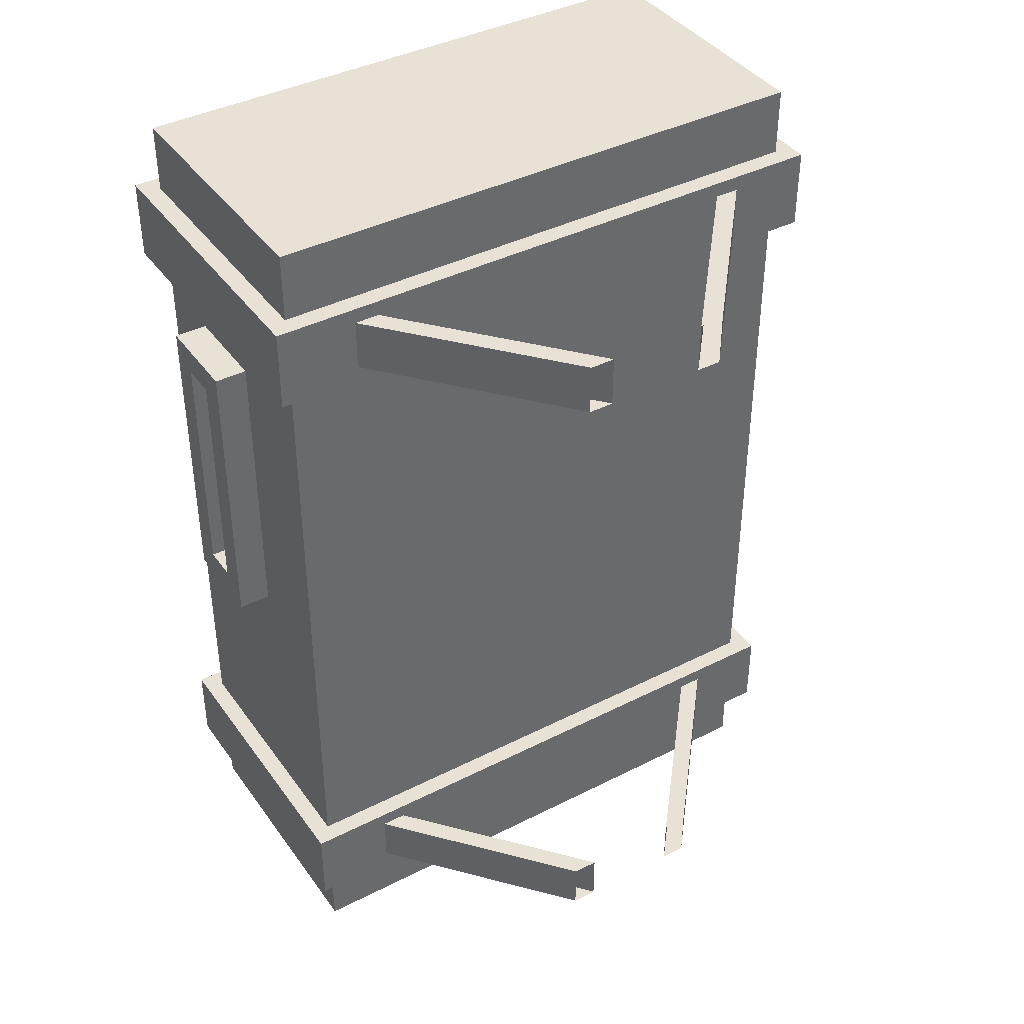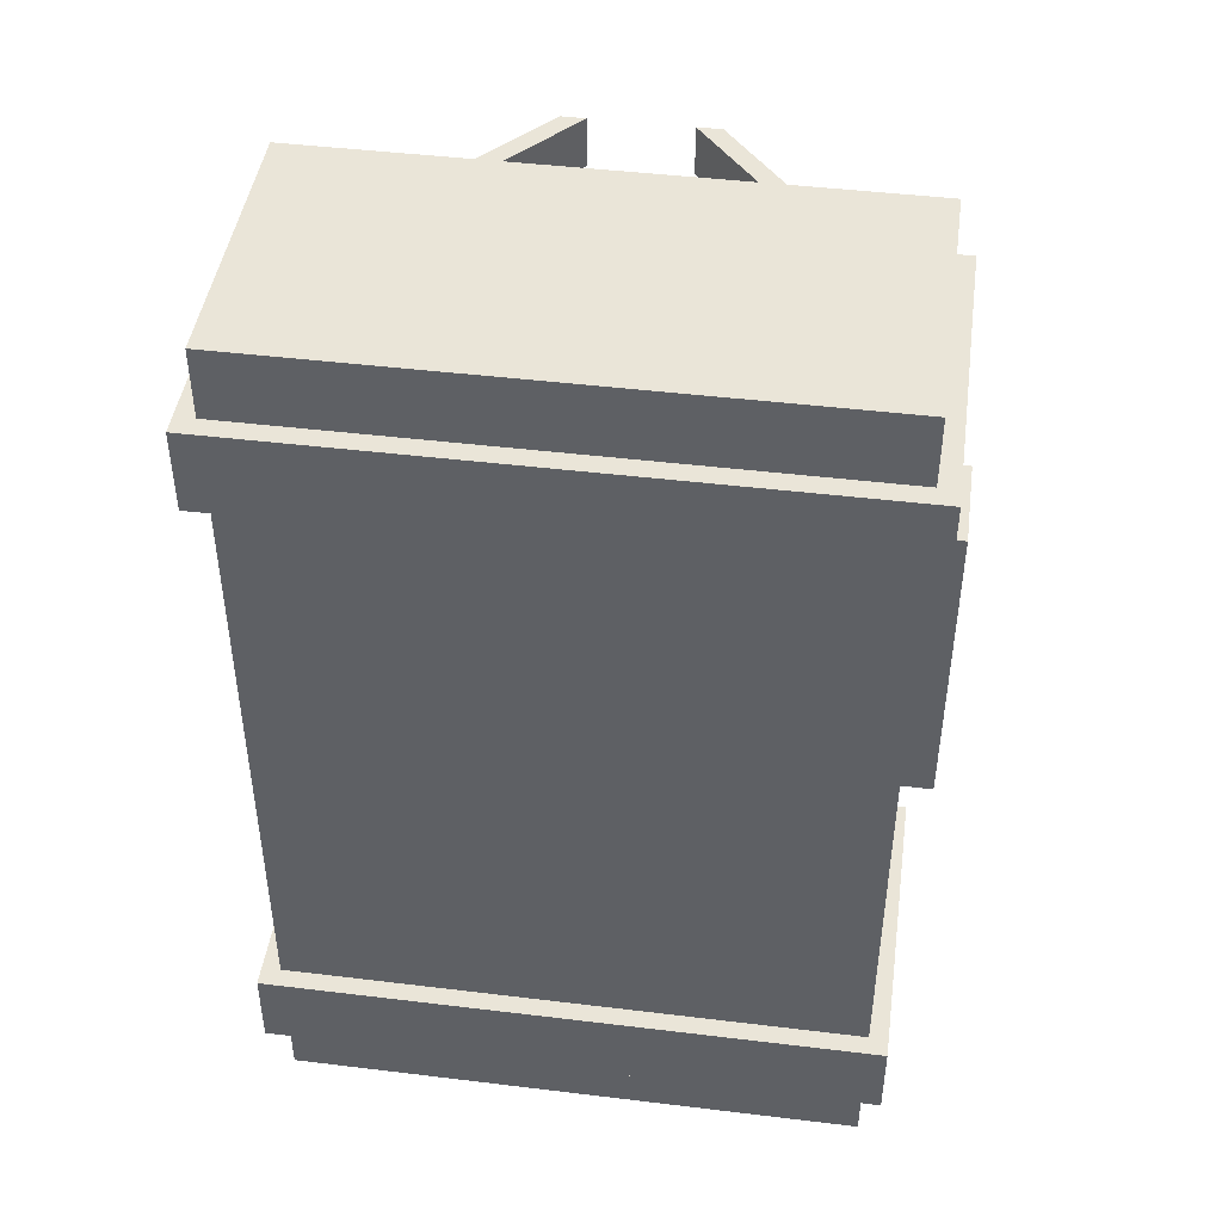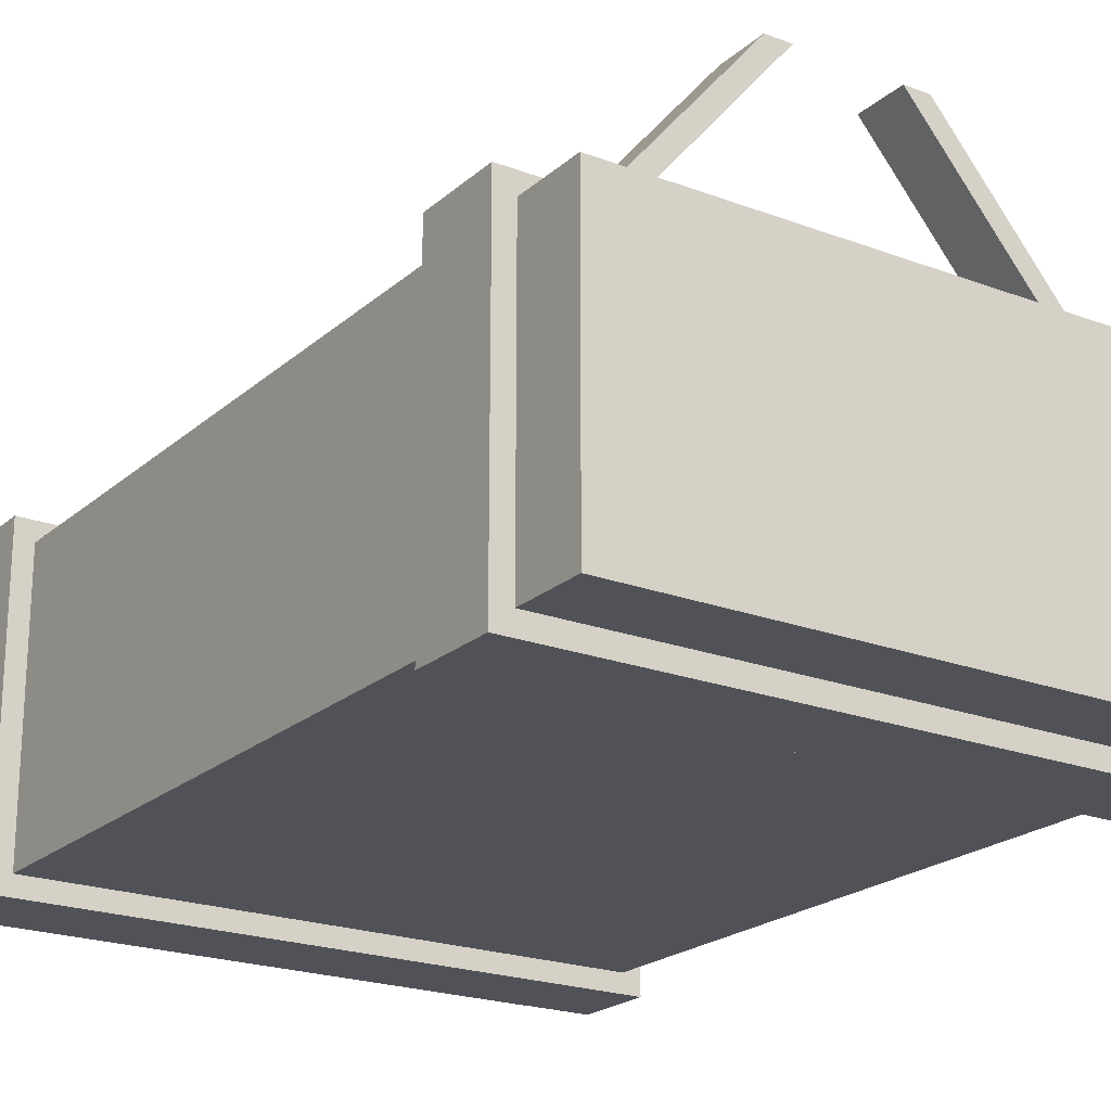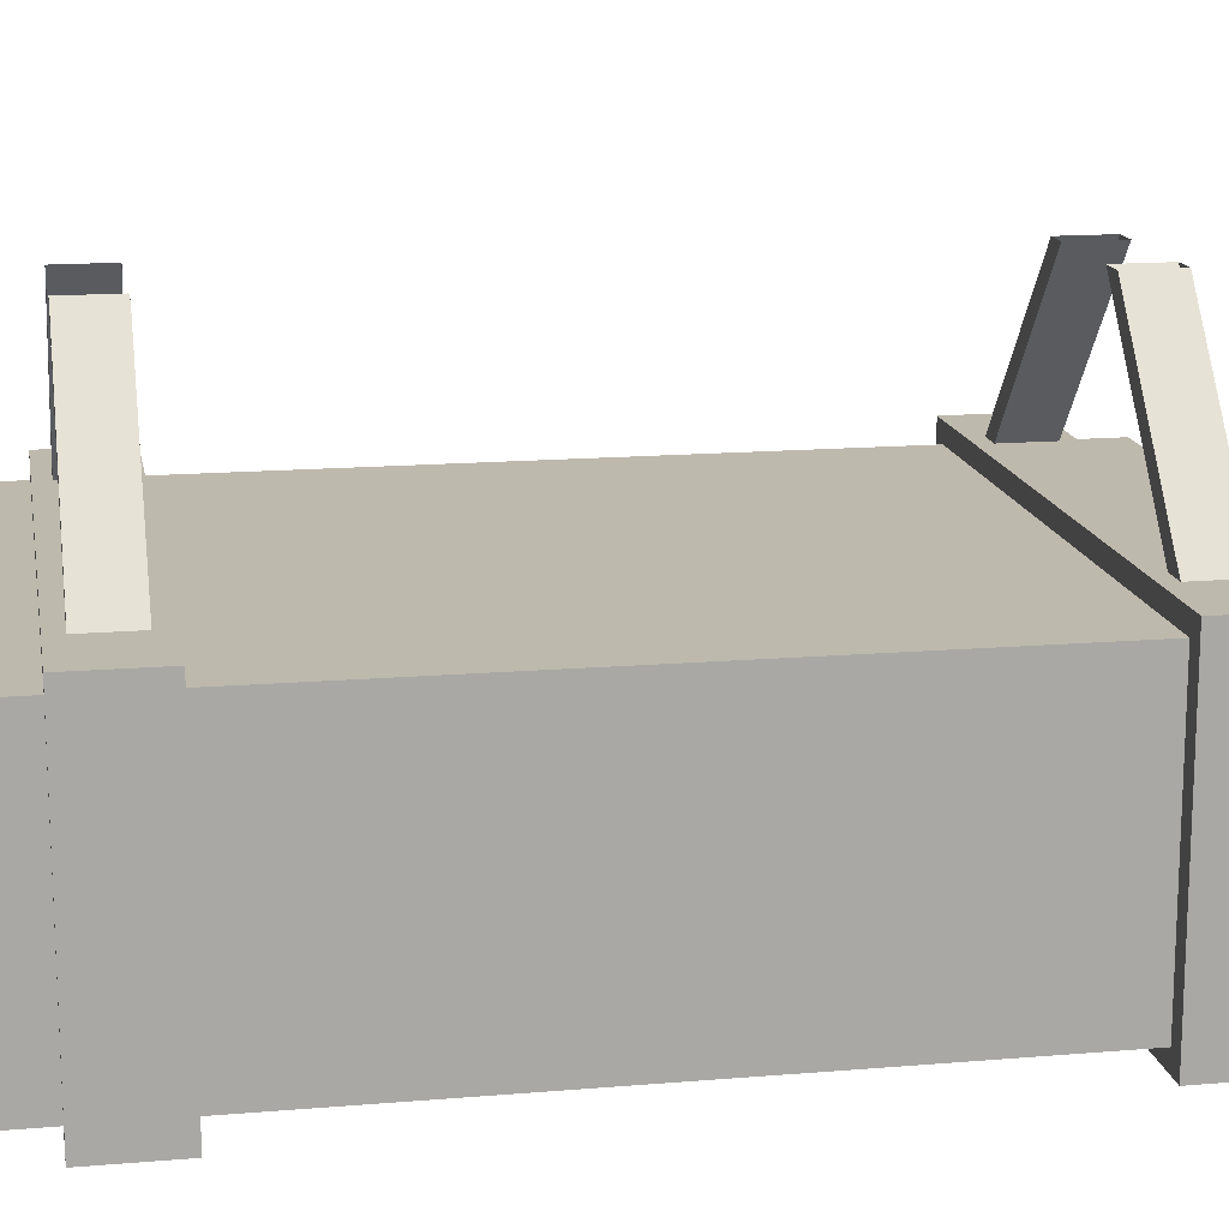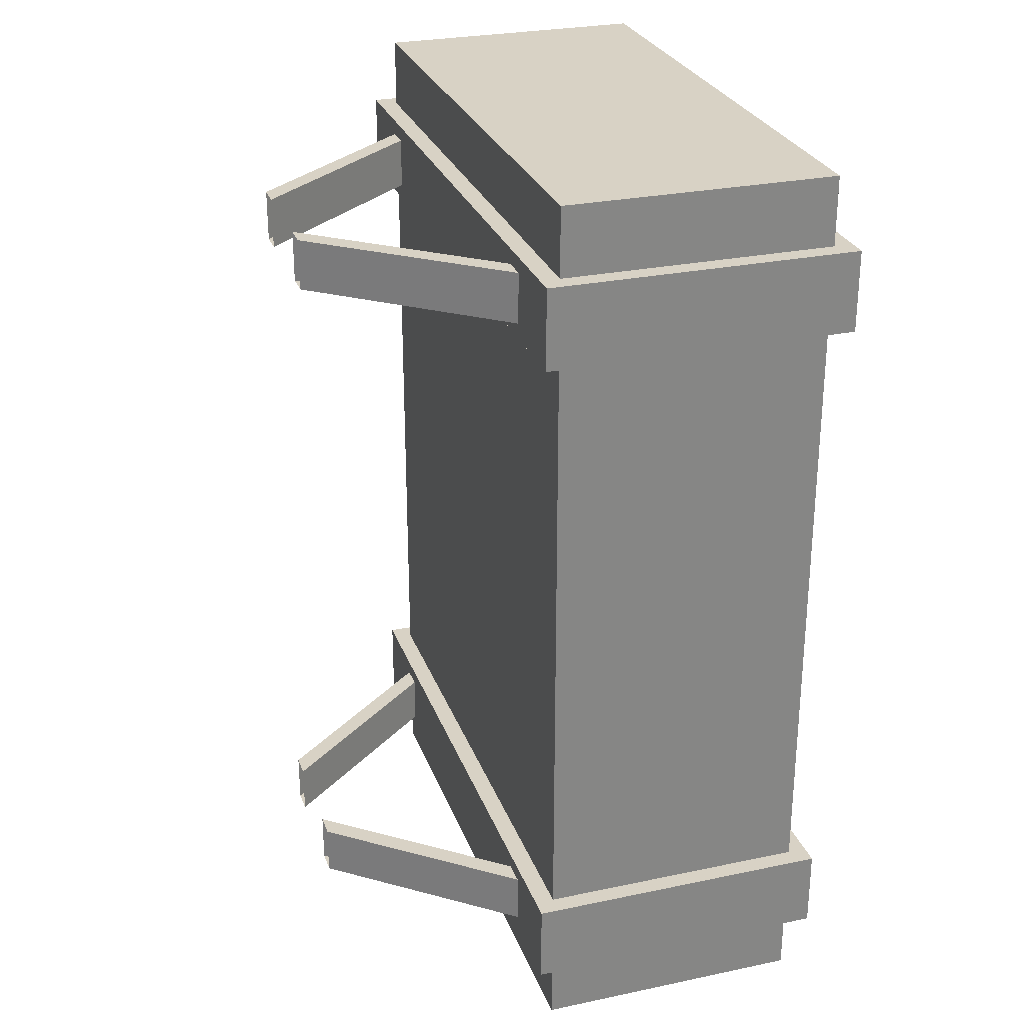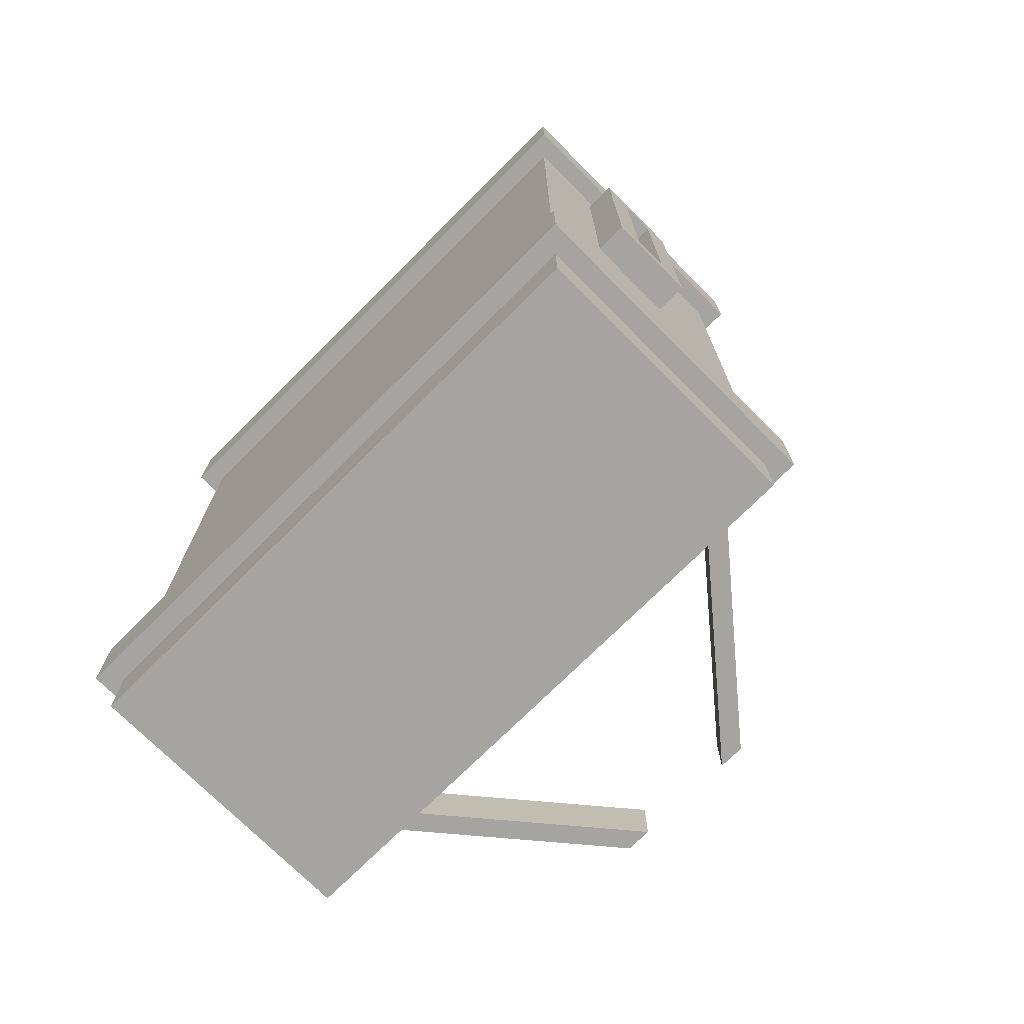
<metadata>
{"format":"obj","ext":"obj","renderer":"f3d","projection":"perspective","resolution":1024,"background":"white","views":[{"elev":40.2,"azim":-32.1,"up":"+Y"},{"elev":45.0,"azim":-172.0,"up":"+Y"},{"elev":-21.4,"azim":146.1,"up":"+Z"},{"elev":15.2,"azim":79.8,"up":"+Z"},{"elev":27.7,"azim":72.2,"up":"+Y"},{"elev":-73.4,"azim":-135.1,"up":"+Y"}]}
</metadata>
<code>
g scp_we2_minigun_ammo_box
v 0.4577 0.1608 -0.3203
v 0.1023 0.1131 -0.3203
v 0.4577 0.1131 -0.3203
v 0.1023 0.1608 -0.3203
v 0.4577 0.1608 -0.1387
v 0.1023 0.1131 -0.1387
v 0.1023 0.1608 -0.1387
v 0.4577 0.1131 -0.1387
v 0.4577 0.1608 -0.1387
v 0.4577 0.1131 -0.3203
v 0.4577 0.1131 -0.1387
v 0.4577 0.1608 -0.3203
v 0.1023 0.1131 -0.1387
v 0.1023 0.1608 -0.3203
v 0.1023 0.1608 -0.1387
v 0.1023 0.1131 -0.3203
v 0.1133 0.1608 -0.3092
v 0.4577 0.1608 -0.3203
v 0.4467 0.1608 -0.3092
v 0.1023 0.1608 -0.3203
v 0.1133 0.1131 -0.1498
v 0.4577 0.1131 -0.1387
v 0.4467 0.1131 -0.1498
v 0.1023 0.1131 -0.1387
v 0.4577 0.1608 -0.1387
v 0.4467 0.1608 -0.3092
v 0.4577 0.1608 -0.3203
v 0.4467 0.1608 -0.1498
v 0.1023 0.1608 -0.1387
v 0.1133 0.1608 -0.1498
v 0.1023 0.1608 -0.3203
v 0.1133 0.1608 -0.3092
v 0.4577 0.1131 -0.3203
v 0.4467 0.1131 -0.1498
v 0.4577 0.1131 -0.1387
v 0.4467 0.1131 -0.3092
v 0.1023 0.1131 -0.3203
v 0.1133 0.1131 -0.3092
v 0.1023 0.1131 -0.1387
v 0.1133 0.1131 -0.1498
v 0.4577 -0.2496 -0.3203
v 0.1023 -0.2973 -0.3203
v 0.4577 -0.2973 -0.3203
v 0.1023 -0.2496 -0.3203
v 0.4577 -0.2496 -0.1387
v 0.1023 -0.2973 -0.1387
v 0.1023 -0.2496 -0.1387
v 0.4577 -0.2973 -0.1387
v 0.4577 -0.2496 -0.1387
v 0.4577 -0.2973 -0.3203
v 0.4577 -0.2973 -0.1387
v 0.4577 -0.2496 -0.3203
v 0.1023 -0.2973 -0.1387
v 0.1023 -0.2496 -0.3203
v 0.1023 -0.2496 -0.1387
v 0.1023 -0.2973 -0.3203
v 0.1133 -0.2496 -0.3092
v 0.4577 -0.2496 -0.3203
v 0.4467 -0.2496 -0.3092
v 0.1023 -0.2496 -0.3203
v 0.1133 -0.2973 -0.1498
v 0.4577 -0.2973 -0.1387
v 0.4467 -0.2973 -0.1498
v 0.1023 -0.2973 -0.1387
v 0.4577 -0.2496 -0.1387
v 0.4467 -0.2496 -0.3092
v 0.4577 -0.2496 -0.3203
v 0.4467 -0.2496 -0.1498
v 0.1023 -0.2496 -0.1387
v 0.1133 -0.2496 -0.1498
v 0.1023 -0.2496 -0.3203
v 0.1133 -0.2496 -0.3092
v 0.4577 -0.2973 -0.3203
v 0.4467 -0.2973 -0.1498
v 0.4577 -0.2973 -0.1387
v 0.4467 -0.2973 -0.3092
v 0.1023 -0.2973 -0.3203
v 0.1133 -0.2973 -0.3092
v 0.1023 -0.2973 -0.1387
v 0.1133 -0.2973 -0.1498
v 0.1133 -0.3378 -0.3092
v 0.4467 0.2013 -0.3092
v 0.1133 0.2013 -0.3092
v 0.4467 -0.3378 -0.3092
v 0.1133 -0.3378 -0.1498
v 0.4467 0.2013 -0.1498
v 0.4467 -0.3378 -0.1498
v 0.1133 0.2013 -0.1498
v 0.1376 -0.3378 -0.285
v 0.4225 -0.3378 -0.1741
v 0.4225 -0.3378 -0.285
v 0.1376 -0.3378 -0.1741
v 0.4467 -0.3135 -0.285
v 0.4467 0.177 -0.1741
v 0.4467 0.177 -0.285
v 0.4467 -0.3135 -0.1741
v 0.4225 0.2013 -0.285
v 0.1376 0.2013 -0.1741
v 0.1376 0.2013 -0.285
v 0.4225 0.2013 -0.1741
v 0.1133 0.177 -0.285
v 0.1133 -0.3135 -0.1741
v 0.1133 -0.3135 -0.285
v 0.1133 0.177 -0.1741
v 0.09432 -0.08878 -0.2643
v 0.1529 0.08878 -0.2643
v 0.09432 0.08878 -0.2643
v 0.1529 -0.08878 -0.2643
v 0.09432 -0.08878 -0.2643
v 0.1529 -0.08878 -0.2106
v 0.1529 -0.08878 -0.2643
v 0.09432 -0.08878 -0.2106
v 0.1529 -0.08878 -0.2643
v 0.1529 0.08878 -0.2106
v 0.1529 0.08878 -0.2643
v 0.1529 -0.08878 -0.2106
v 0.1529 0.08878 -0.2643
v 0.09432 0.08878 -0.2106
v 0.09432 0.08878 -0.2643
v 0.1529 0.08878 -0.2106
v 0.1128 0.07225 -0.2477
v 0.1128 -0.07225 -0.2271
v 0.1128 -0.07225 -0.2477
v 0.1128 0.07225 -0.2271
v 0.09432 -0.08878 -0.2106
v 0.1529 0.08878 -0.2106
v 0.1529 -0.08878 -0.2106
v 0.09432 0.08878 -0.2106
v 0.09432 0.08878 -0.2643
v 0.09432 -0.07225 -0.2477
v 0.09432 -0.08878 -0.2643
v 0.09432 0.07225 -0.2477
v 0.09432 -0.08878 -0.2643
v 0.09432 -0.07225 -0.2271
v 0.09432 -0.08878 -0.2106
v 0.09432 -0.07225 -0.2477
v 0.09432 -0.08878 -0.2106
v 0.09432 0.07225 -0.2271
v 0.09432 0.08878 -0.2106
v 0.09432 -0.07225 -0.2271
v 0.09432 0.08878 -0.2106
v 0.09432 0.07225 -0.2477
v 0.09432 0.08878 -0.2643
v 0.09432 0.07225 -0.2271
v 0.09432 0.07225 -0.2477
v 0.1128 -0.07225 -0.2477
v 0.09432 -0.07225 -0.2477
v 0.1128 0.07225 -0.2477
v 0.09432 -0.07225 -0.2477
v 0.1128 -0.07225 -0.2271
v 0.09432 -0.07225 -0.2271
v 0.1128 -0.07225 -0.2477
v 0.09432 -0.07225 -0.2271
v 0.1128 0.07225 -0.2271
v 0.09432 0.07225 -0.2271
v 0.1128 -0.07225 -0.2271
v 0.09432 0.07225 -0.2271
v 0.1128 0.07225 -0.2477
v 0.09432 0.07225 -0.2477
v 0.1128 0.07225 -0.2271
v 0.4166 -0.2586 -0.1467
v 0.3234 -0.2883 -0.03563
v 0.3234 -0.2586 -0.03563
v 0.4166 -0.2883 -0.1467
v 0.4081 -0.2586 -0.1539
v 0.3234 -0.2586 -0.03563
v 0.3089 -0.2586 -0.03563
v 0.4166 -0.2586 -0.1467
v 0.4081 -0.2883 -0.1539
v 0.3089 -0.2586 -0.03563
v 0.3089 -0.2883 -0.03563
v 0.4081 -0.2586 -0.1539
v 0.2367 -0.2883 -0.03563
v 0.1434 -0.2586 -0.1467
v 0.2367 -0.2586 -0.03563
v 0.1434 -0.2883 -0.1467
v 0.2367 -0.2586 -0.03563
v 0.1519 -0.2586 -0.1539
v 0.2512 -0.2586 -0.03563
v 0.1434 -0.2586 -0.1467
v 0.2512 -0.2586 -0.03563
v 0.1519 -0.2883 -0.1539
v 0.2512 -0.2883 -0.03563
v 0.1519 -0.2586 -0.1539
v 0.2367 0.1221 -0.03563
v 0.1434 0.1519 -0.1467
v 0.2367 0.1519 -0.03563
v 0.1434 0.1221 -0.1467
v 0.2367 0.1519 -0.03563
v 0.1519 0.1519 -0.1539
v 0.2512 0.1519 -0.03563
v 0.1434 0.1519 -0.1467
v 0.2512 0.1519 -0.03563
v 0.1519 0.1221 -0.1539
v 0.2512 0.1221 -0.03563
v 0.1519 0.1519 -0.1539
v 0.4166 0.1519 -0.1467
v 0.3234 0.1221 -0.03563
v 0.3234 0.1519 -0.03563
v 0.4166 0.1221 -0.1467
v 0.4081 0.1519 -0.1539
v 0.3234 0.1519 -0.03563
v 0.3089 0.1519 -0.03563
v 0.4166 0.1519 -0.1467
v 0.4081 0.1221 -0.1539
v 0.3089 0.1519 -0.03563
v 0.3089 0.1221 -0.03563
v 0.4081 0.1519 -0.1539
v 0.4081 -0.2883 -0.1539
v 0.3234 -0.2883 -0.03563
v 0.4166 -0.2883 -0.1467
v 0.3089 -0.2883 -0.03563
v 0.2367 -0.2883 -0.03563
v 0.1519 -0.2883 -0.1539
v 0.1434 -0.2883 -0.1467
v 0.2512 -0.2883 -0.03563
v 0.2367 0.1221 -0.03563
v 0.1519 0.1221 -0.1539
v 0.1434 0.1221 -0.1467
v 0.2512 0.1221 -0.03563
v 0.4081 0.1221 -0.1539
v 0.3234 0.1221 -0.03563
v 0.4166 0.1221 -0.1467
v 0.3089 0.1221 -0.03563
v 0.1133 -0.3378 -0.3092
v 0.4225 -0.3378 -0.285
v 0.4467 -0.3378 -0.3092
v 0.1376 -0.3378 -0.285
v 0.4225 -0.3378 -0.1741
v 0.1133 -0.3378 -0.1498
v 0.4467 -0.3378 -0.1498
v 0.1376 -0.3378 -0.1741
v 0.4467 -0.3378 -0.3092
v 0.4467 0.177 -0.285
v 0.4467 0.2013 -0.3092
v 0.4467 -0.3135 -0.285
v 0.4467 0.177 -0.1741
v 0.4467 -0.3378 -0.1498
v 0.4467 0.2013 -0.1498
v 0.4467 -0.3135 -0.1741
v 0.4467 0.2013 -0.3092
v 0.1376 0.2013 -0.285
v 0.1133 0.2013 -0.3092
v 0.4225 0.2013 -0.285
v 0.1376 0.2013 -0.1741
v 0.4467 0.2013 -0.1498
v 0.1133 0.2013 -0.1498
v 0.4225 0.2013 -0.1741
v 0.1133 0.2013 -0.3092
v 0.1133 -0.3135 -0.285
v 0.1133 -0.3378 -0.3092
v 0.1133 0.177 -0.285
v 0.1133 -0.3135 -0.1741
v 0.1133 0.2013 -0.1498
v 0.1133 -0.3378 -0.1498
v 0.1133 0.177 -0.1741
g scp_we2_minigun_ammo_box_0
f 3 2 1
f 4 1 2
f 7 6 5
f 8 5 6
f 11 10 9
f 12 9 10
f 15 14 13
f 16 13 14
f 19 18 17
f 20 17 18
f 23 22 21
f 24 21 22
f 27 26 25
f 28 25 26
f 25 28 29
f 30 29 28
f 29 30 31
f 32 31 30
f 35 34 33
f 36 33 34
f 33 36 37
f 38 37 36
f 37 38 39
f 40 39 38
f 43 42 41
f 44 41 42
f 47 46 45
f 48 45 46
f 51 50 49
f 52 49 50
f 55 54 53
f 56 53 54
f 59 58 57
f 60 57 58
f 63 62 61
f 64 61 62
f 67 66 65
f 68 65 66
f 65 68 69
f 70 69 68
f 69 70 71
f 72 71 70
f 75 74 73
f 76 73 74
f 73 76 77
f 78 77 76
f 77 78 79
f 80 79 78
f 83 82 81
f 84 81 82
f 87 86 85
f 88 85 86
f 91 90 89
f 92 89 90
f 95 94 93
f 96 93 94
f 99 98 97
f 100 97 98
f 103 102 101
f 104 101 102
f 107 106 105
f 108 105 106
f 111 110 109
f 112 109 110
f 115 114 113
f 116 113 114
f 119 118 117
f 120 117 118
f 123 122 121
f 124 121 122
f 127 126 125
f 128 125 126
f 131 130 129
f 132 129 130
f 135 134 133
f 136 133 134
f 139 138 137
f 140 137 138
f 143 142 141
f 144 141 142
f 147 146 145
f 148 145 146
f 151 150 149
f 152 149 150
f 155 154 153
f 156 153 154
f 159 158 157
f 160 157 158
f 163 162 161
f 164 161 162
f 167 166 165
f 168 165 166
f 171 170 169
f 172 169 170
f 175 174 173
f 176 173 174
f 179 178 177
f 180 177 178
f 183 182 181
f 184 181 182
f 187 186 185
f 188 185 186
f 191 190 189
f 192 189 190
f 195 194 193
f 196 193 194
f 199 198 197
f 200 197 198
f 203 202 201
f 204 201 202
f 207 206 205
f 208 205 206
f 211 210 209
f 212 209 210
f 215 214 213
f 216 213 214
f 219 218 217
f 220 217 218
f 223 222 221
f 224 221 222
f 227 226 225
f 228 225 226
f 226 227 229
f 225 228 230
f 231 229 227
f 232 230 228
f 229 231 232
f 230 232 231
f 235 234 233
f 236 233 234
f 234 235 237
f 233 236 238
f 239 237 235
f 240 238 236
f 237 239 240
f 238 240 239
f 243 242 241
f 244 241 242
f 242 243 245
f 241 244 246
f 247 245 243
f 248 246 244
f 245 247 248
f 246 248 247
f 251 250 249
f 252 249 250
f 250 251 253
f 249 252 254
f 255 253 251
f 256 254 252
f 253 255 256
f 254 256 255

</code>
